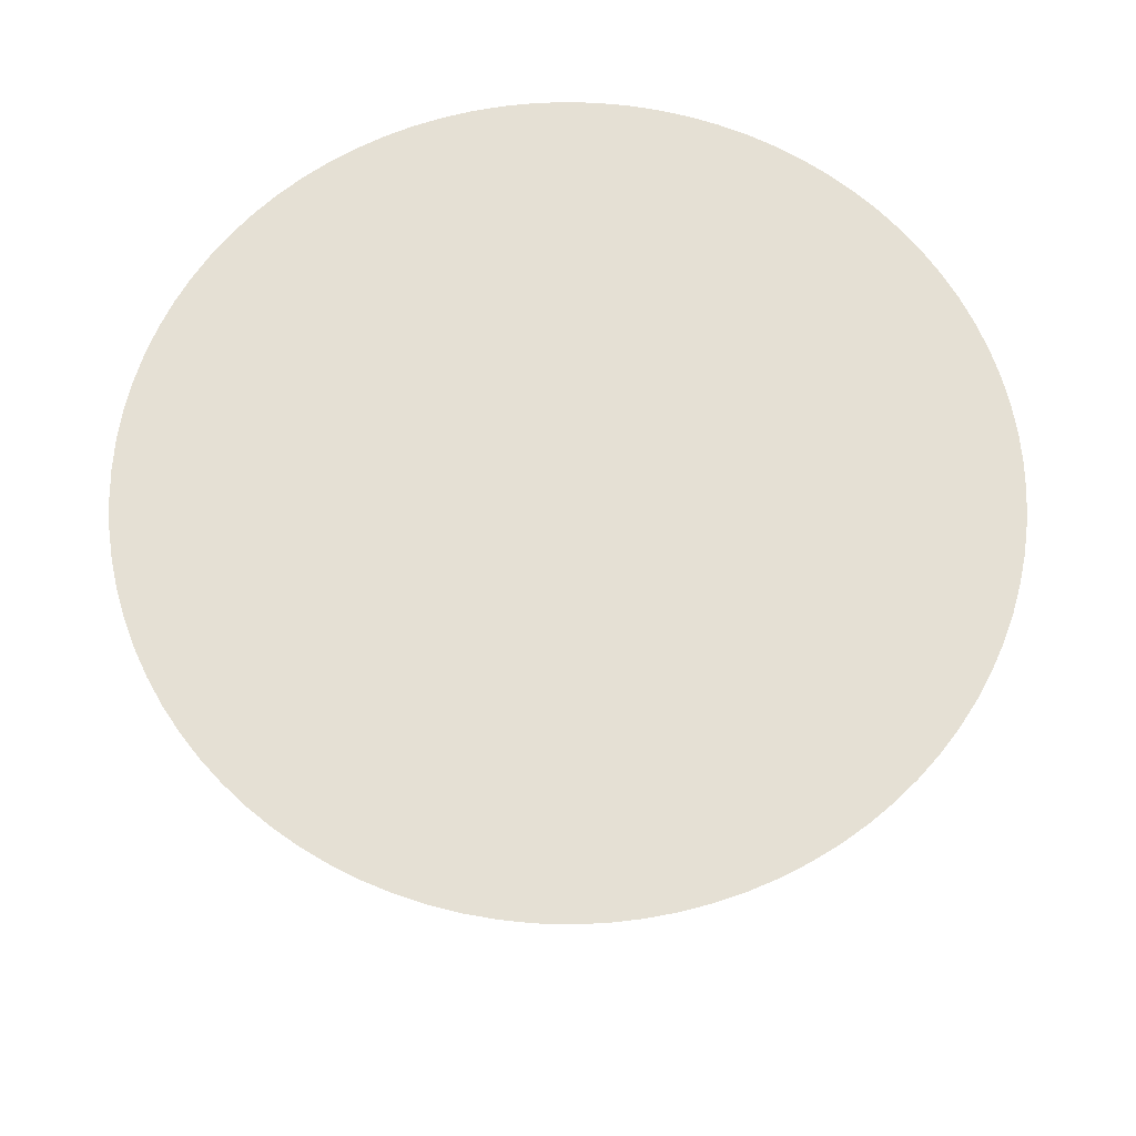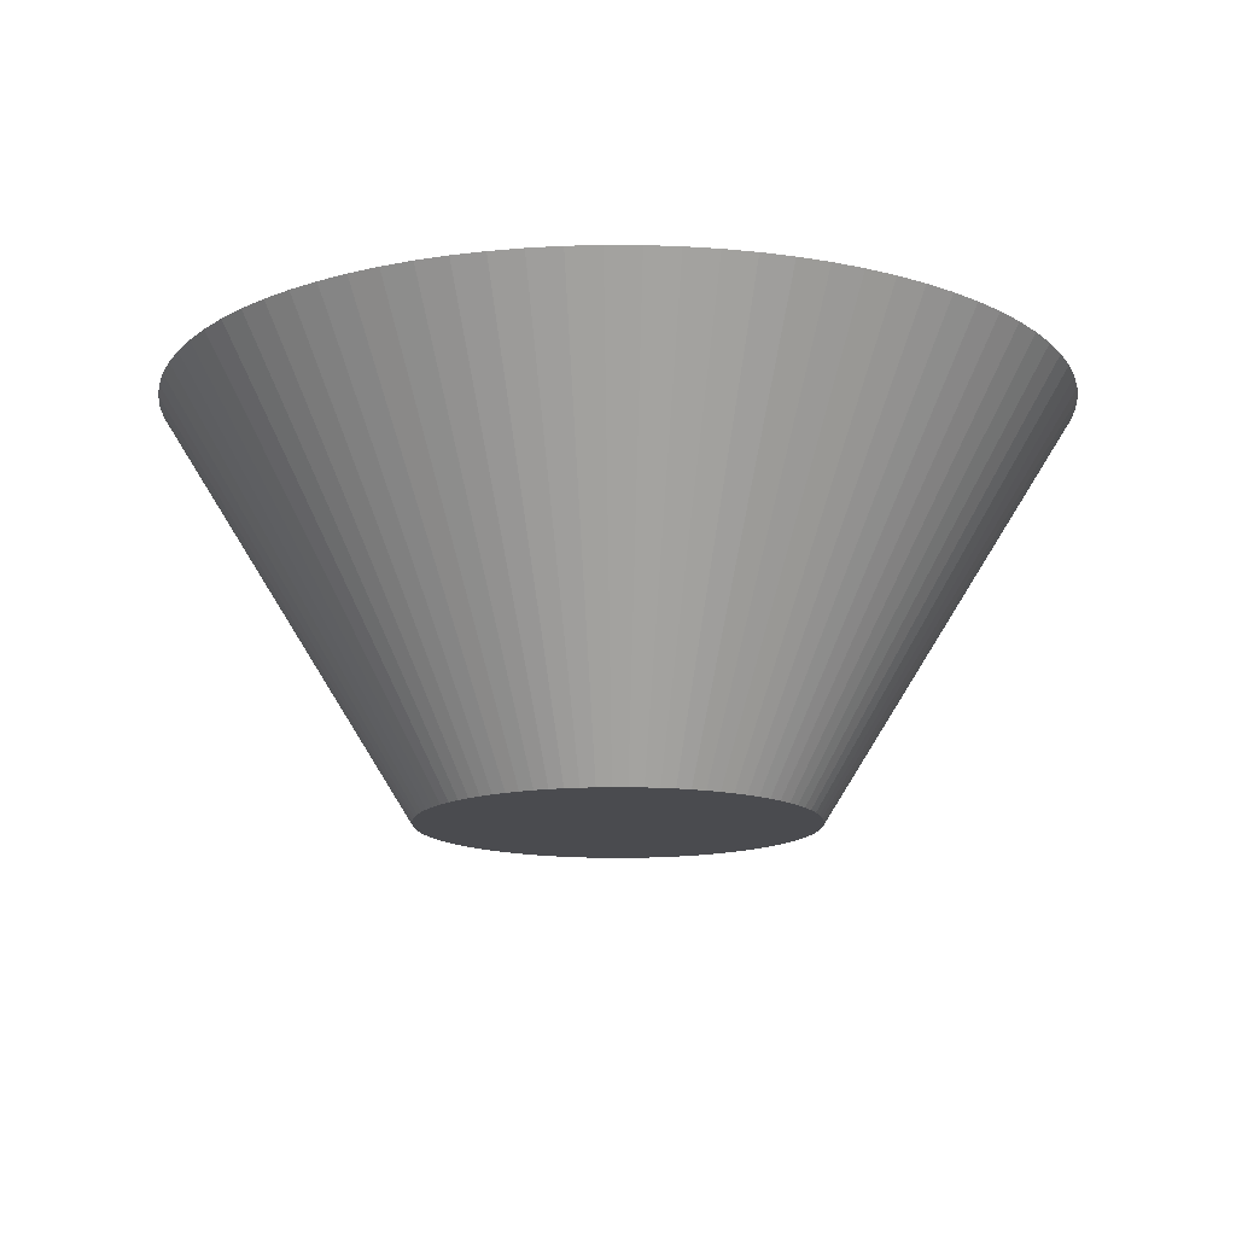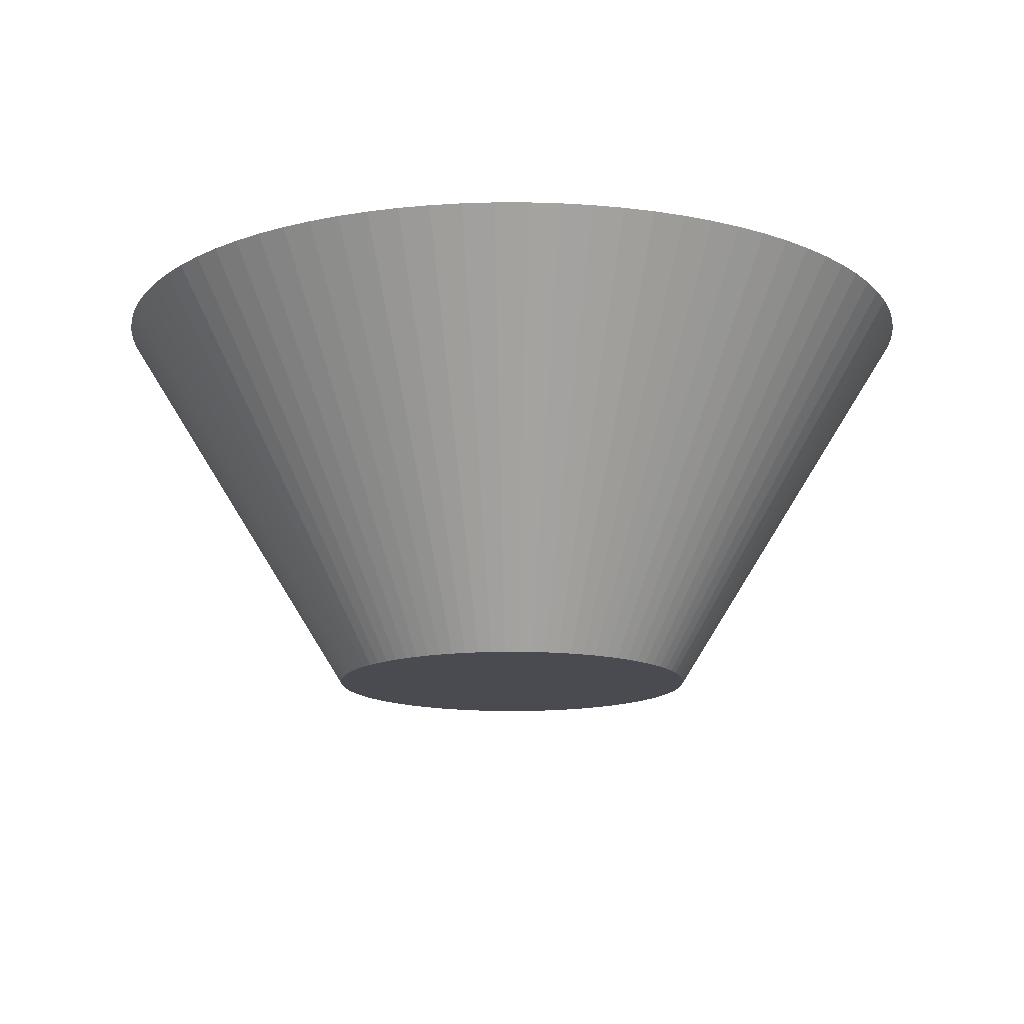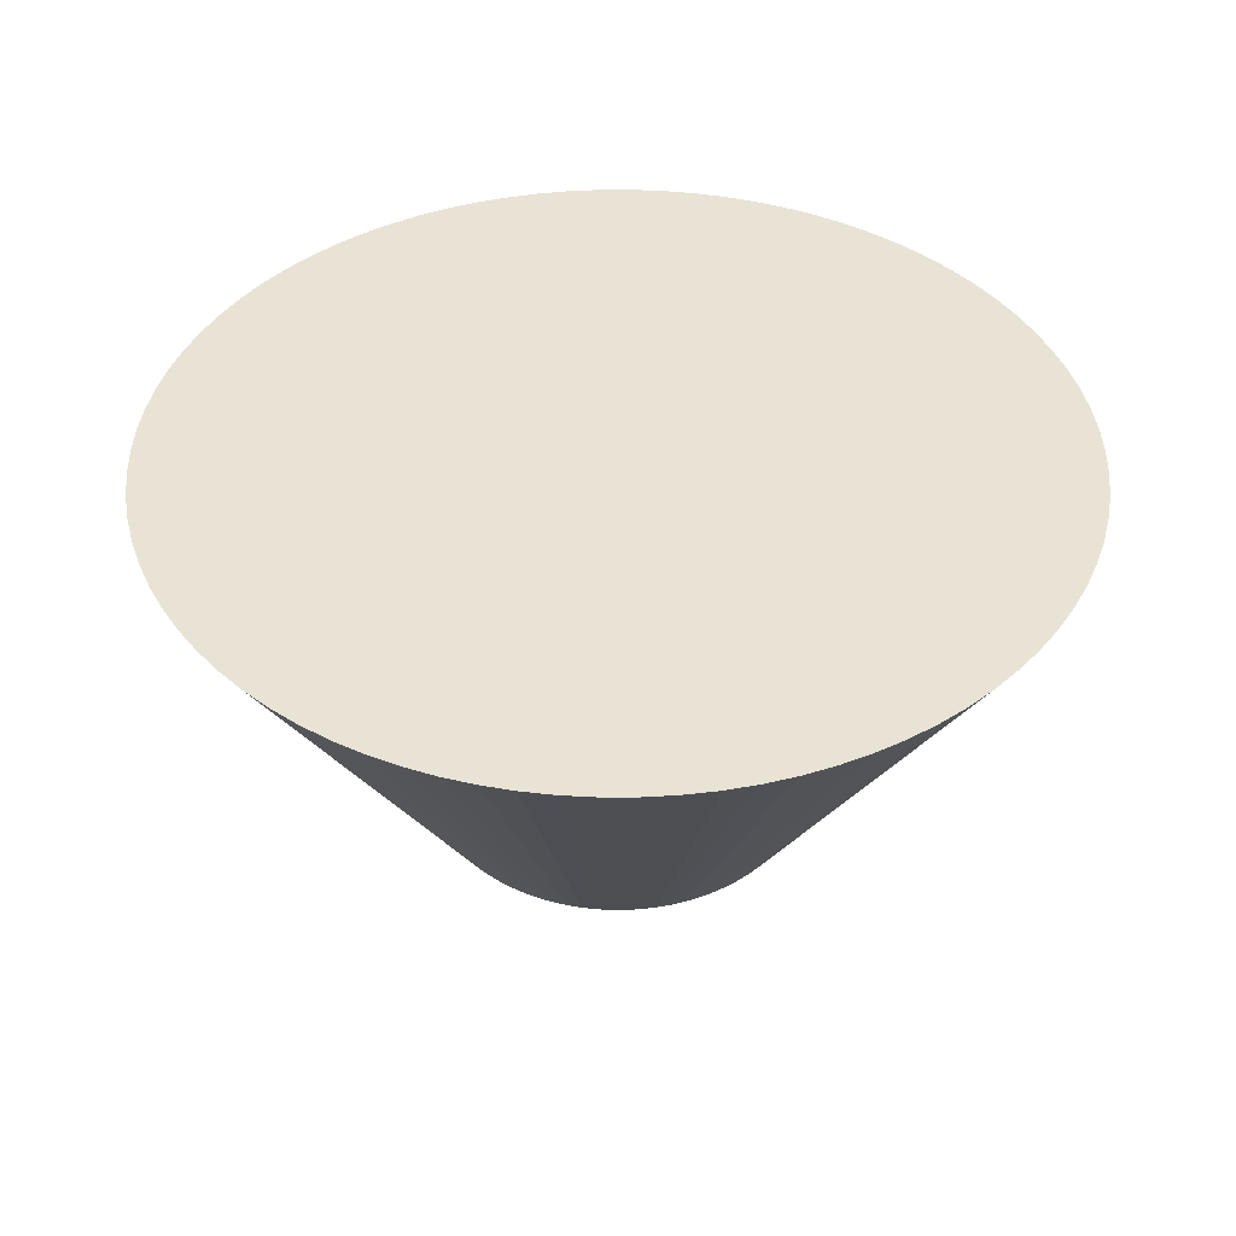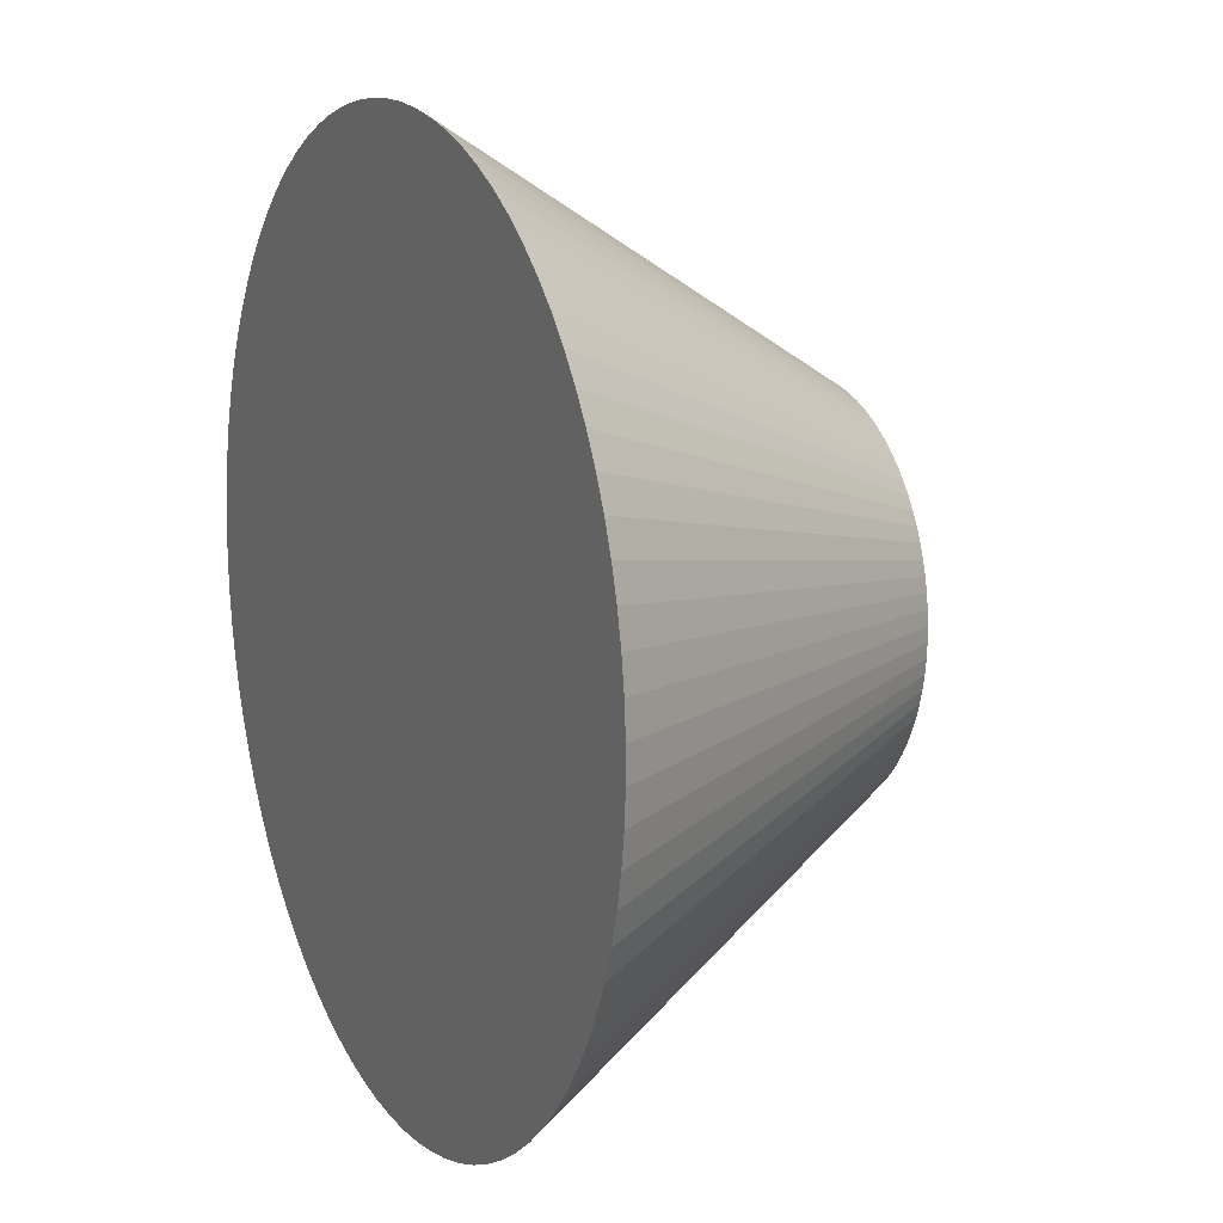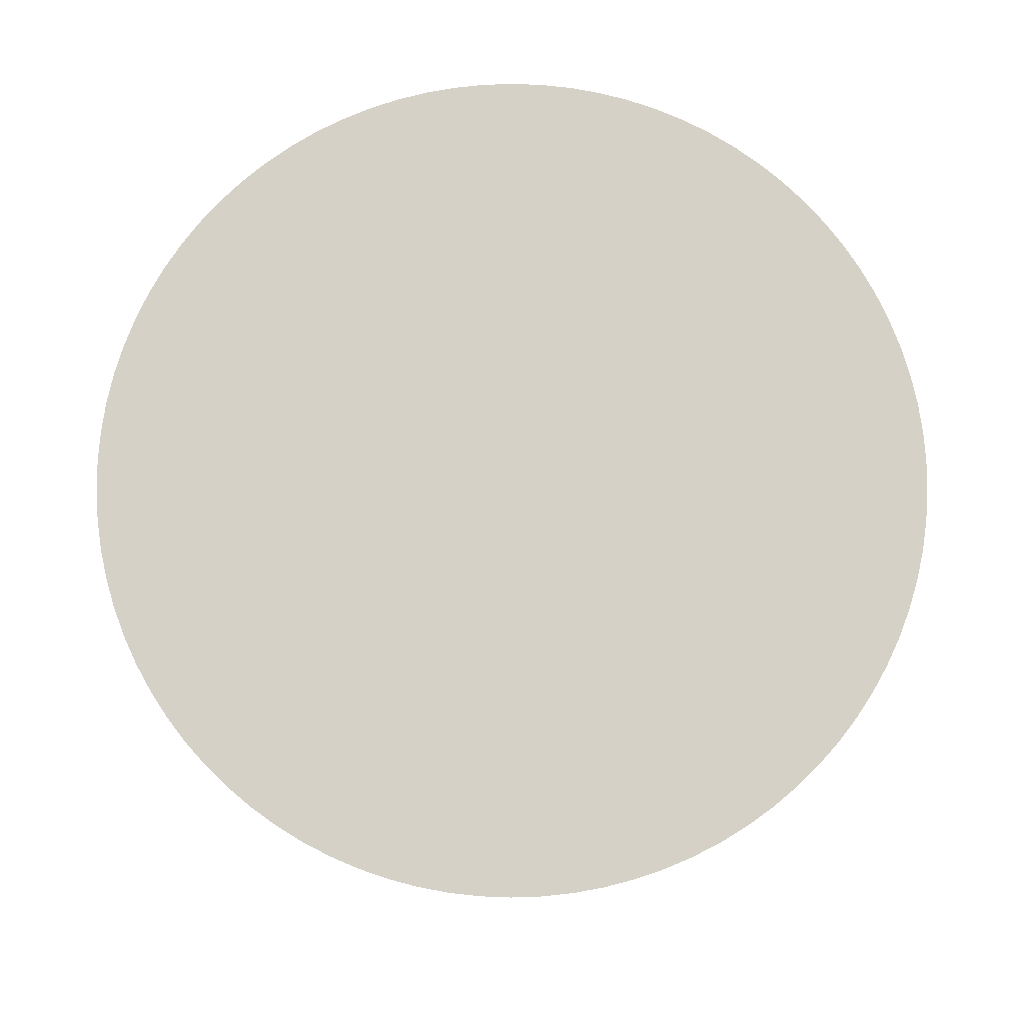
<metadata>
{"format":"obj","ext":"obj","renderer":"f3d","projection":"perspective","resolution":1024,"background":"white","views":[{"elev":65.2,"azim":70.8,"up":"+Y"},{"elev":-14.3,"azim":-78.0,"up":"+Y"},{"elev":-14.4,"azim":-169.4,"up":"+Y"},{"elev":41.2,"azim":161.0,"up":"+Y"},{"elev":12.9,"azim":-115.6,"up":"+Z"},{"elev":79.0,"azim":-58.5,"up":"+Y"}]}
</metadata>
<code>
o Cylinder
v 0 -1.04 -1
v 0 1.04 -2.292
v 0.073 -1.04 -0.9973
v 0.1673 1.04 -2.286
v 0.1456 -1.04 -0.9893
v 0.3338 1.04 -2.268
v 0.2174 -1.04 -0.9761
v 0.4984 1.04 -2.238
v 0.2881 -1.04 -0.9576
v 0.6604 1.04 -2.195
v 0.3572 -1.04 -0.934
v 0.8189 1.04 -2.141
v 0.4245 -1.04 -0.9054
v 0.973 1.04 -2.076
v 0.4894 -1.04 -0.872
v 1.122 1.04 -1.999
v 0.5518 -1.04 -0.834
v 1.265 1.04 -1.912
v 0.6112 -1.04 -0.7915
v 1.401 1.04 -1.814
v 0.6673 -1.04 -0.7448
v 1.53 1.04 -1.707
v 0.7199 -1.04 -0.6941
v 1.65 1.04 -1.591
v 0.7686 -1.04 -0.6397
v 1.762 1.04 -1.466
v 0.8133 -1.04 -0.5819
v 1.864 1.04 -1.334
v 0.8536 -1.04 -0.5209
v 1.957 1.04 -1.194
v 0.8893 -1.04 -0.4572
v 2.039 1.04 -1.048
v 0.9203 -1.04 -0.3911
v 2.11 1.04 -0.8966
v 0.9464 -1.04 -0.3229
v 2.17 1.04 -0.7402
v 0.9675 -1.04 -0.2529
v 2.218 1.04 -0.5798
v 0.9834 -1.04 -0.1816
v 2.254 1.04 -0.4164
v 0.994 -1.04 -0.1094
v 2.279 1.04 -0.2507
v 0.9993 -1.04 -0.03652
v 2.291 1.04 -0.08372
v 0.9993 -1.04 0.03652
v 2.291 1.04 0.08372
v 0.994 -1.04 0.1094
v 2.279 1.04 0.2507
v 0.9834 -1.04 0.1816
v 2.254 1.04 0.4164
v 0.9675 -1.04 0.2529
v 2.218 1.04 0.5798
v 0.9464 -1.04 0.3229
v 2.17 1.04 0.7402
v 0.9203 -1.04 0.3911
v 2.11 1.04 0.8966
v 0.8893 -1.04 0.4572
v 2.039 1.04 1.048
v 0.8536 -1.04 0.5209
v 1.957 1.04 1.194
v 0.8133 -1.04 0.5819
v 1.864 1.04 1.334
v 0.7686 -1.04 0.6397
v 1.762 1.04 1.466
v 0.7199 -1.04 0.6941
v 1.65 1.04 1.591
v 0.6673 -1.04 0.7448
v 1.53 1.04 1.707
v 0.6112 -1.04 0.7915
v 1.401 1.04 1.814
v 0.5518 -1.04 0.834
v 1.265 1.04 1.912
v 0.4894 -1.04 0.872
v 1.122 1.04 1.999
v 0.4245 -1.04 0.9054
v 0.973 1.04 2.076
v 0.3572 -1.04 0.934
v 0.8189 1.04 2.141
v 0.2881 -1.04 0.9576
v 0.6604 1.04 2.195
v 0.2174 -1.04 0.9761
v 0.4984 1.04 2.238
v 0.1456 -1.04 0.9893
v 0.3338 1.04 2.268
v 0.073 -1.04 0.9973
v 0.1673 1.04 2.286
v -0 -1.04 1
v -0 1.04 2.292
v -0.073 -1.04 0.9973
v -0.1673 1.04 2.286
v -0.1456 -1.04 0.9893
v -0.3338 1.04 2.268
v -0.2174 -1.04 0.9761
v -0.4984 1.04 2.238
v -0.2881 -1.04 0.9576
v -0.6604 1.04 2.195
v -0.3572 -1.04 0.934
v -0.8189 1.04 2.141
v -0.4245 -1.04 0.9054
v -0.973 1.04 2.076
v -0.4894 -1.04 0.872
v -1.122 1.04 1.999
v -0.5518 -1.04 0.834
v -1.265 1.04 1.912
v -0.6112 -1.04 0.7915
v -1.401 1.04 1.814
v -0.6673 -1.04 0.7448
v -1.53 1.04 1.707
v -0.7199 -1.04 0.6941
v -1.65 1.04 1.591
v -0.7686 -1.04 0.6397
v -1.762 1.04 1.466
v -0.8133 -1.04 0.5819
v -1.864 1.04 1.334
v -0.8536 -1.04 0.5209
v -1.957 1.04 1.194
v -0.8893 -1.04 0.4572
v -2.039 1.04 1.048
v -0.9203 -1.04 0.3911
v -2.11 1.04 0.8966
v -0.9464 -1.04 0.3229
v -2.17 1.04 0.7402
v -0.9675 -1.04 0.2529
v -2.218 1.04 0.5798
v -0.9834 -1.04 0.1816
v -2.254 1.04 0.4164
v -0.994 -1.04 0.1094
v -2.279 1.04 0.2507
v -0.9993 -1.04 0.03652
v -2.291 1.04 0.08372
v -0.9993 -1.04 -0.03652
v -2.291 1.04 -0.08372
v -0.994 -1.04 -0.1094
v -2.279 1.04 -0.2507
v -0.9834 -1.04 -0.1816
v -2.254 1.04 -0.4164
v -0.9675 -1.04 -0.2529
v -2.218 1.04 -0.5798
v -0.9464 -1.04 -0.3229
v -2.17 1.04 -0.7402
v -0.9203 -1.04 -0.3911
v -2.11 1.04 -0.8966
v -0.8893 -1.04 -0.4572
v -2.039 1.04 -1.048
v -0.8536 -1.04 -0.5209
v -1.957 1.04 -1.194
v -0.8133 -1.04 -0.5819
v -1.864 1.04 -1.334
v -0.7686 -1.04 -0.6397
v -1.762 1.04 -1.466
v -0.7199 -1.04 -0.6941
v -1.65 1.04 -1.591
v -0.6673 -1.04 -0.7448
v -1.53 1.04 -1.707
v -0.6112 -1.04 -0.7915
v -1.401 1.04 -1.814
v -0.5518 -1.04 -0.834
v -1.265 1.04 -1.912
v -0.4894 -1.04 -0.872
v -1.122 1.04 -1.999
v -0.4245 -1.04 -0.9054
v -0.973 1.04 -2.076
v -0.3572 -1.04 -0.934
v -0.8189 1.04 -2.141
v -0.2881 -1.04 -0.9576
v -0.6604 1.04 -2.195
v -0.2174 -1.04 -0.9761
v -0.4984 1.04 -2.238
v -0.1456 -1.04 -0.9893
v -0.3338 1.04 -2.268
v -0.073 -1.04 -0.9973
v -0.1673 1.04 -2.286
f 1 2 4 3
f 3 4 6 5
f 5 6 8 7
f 7 8 10 9
f 9 10 12 11
f 11 12 14 13
f 13 14 16 15
f 15 16 18 17
f 17 18 20 19
f 19 20 22 21
f 21 22 24 23
f 23 24 26 25
f 25 26 28 27
f 27 28 30 29
f 29 30 32 31
f 31 32 34 33
f 33 34 36 35
f 35 36 38 37
f 37 38 40 39
f 39 40 42 41
f 41 42 44 43
f 43 44 46 45
f 45 46 48 47
f 47 48 50 49
f 49 50 52 51
f 51 52 54 53
f 53 54 56 55
f 55 56 58 57
f 57 58 60 59
f 59 60 62 61
f 61 62 64 63
f 63 64 66 65
f 65 66 68 67
f 67 68 70 69
f 69 70 72 71
f 71 72 74 73
f 73 74 76 75
f 75 76 78 77
f 77 78 80 79
f 79 80 82 81
f 81 82 84 83
f 83 84 86 85
f 85 86 88 87
f 87 88 90 89
f 89 90 92 91
f 91 92 94 93
f 93 94 96 95
f 95 96 98 97
f 97 98 100 99
f 99 100 102 101
f 101 102 104 103
f 103 104 106 105
f 105 106 108 107
f 107 108 110 109
f 109 110 112 111
f 111 112 114 113
f 113 114 116 115
f 115 116 118 117
f 117 118 120 119
f 119 120 122 121
f 121 122 124 123
f 123 124 126 125
f 125 126 128 127
f 127 128 130 129
f 129 130 132 131
f 131 132 134 133
f 133 134 136 135
f 135 136 138 137
f 137 138 140 139
f 139 140 142 141
f 141 142 144 143
f 143 144 146 145
f 145 146 148 147
f 147 148 150 149
f 149 150 152 151
f 151 152 154 153
f 153 154 156 155
f 155 156 158 157
f 157 158 160 159
f 159 160 162 161
f 161 162 164 163
f 163 164 166 165
f 165 166 168 167
f 167 168 170 169
f 4 2 172 170 168 166 164 162 160 158 156 154 152 150 148 146 144 142 140 138 136 134 132 130 128 126 124 122 120 118 116 114 112 110 108 106 104 102 100 98 96 94 92 90 88 86 84 82 80 78 76 74 72 70 68 66 64 62 60 58 56 54 52 50 48 46 44 42 40 38 36 34 32 30 28 26 24 22 20 18 16 14 12 10 8 6
f 169 170 172 171
f 171 172 2 1
f 1 3 5 7 9 11 13 15 17 19 21 23 25 27 29 31 33 35 37 39 41 43 45 47 49 51 53 55 57 59 61 63 65 67 69 71 73 75 77 79 81 83 85 87 89 91 93 95 97 99 101 103 105 107 109 111 113 115 117 119 121 123 125 127 129 131 133 135 137 139 141 143 145 147 149 151 153 155 157 159 161 163 165 167 169 171

</code>
